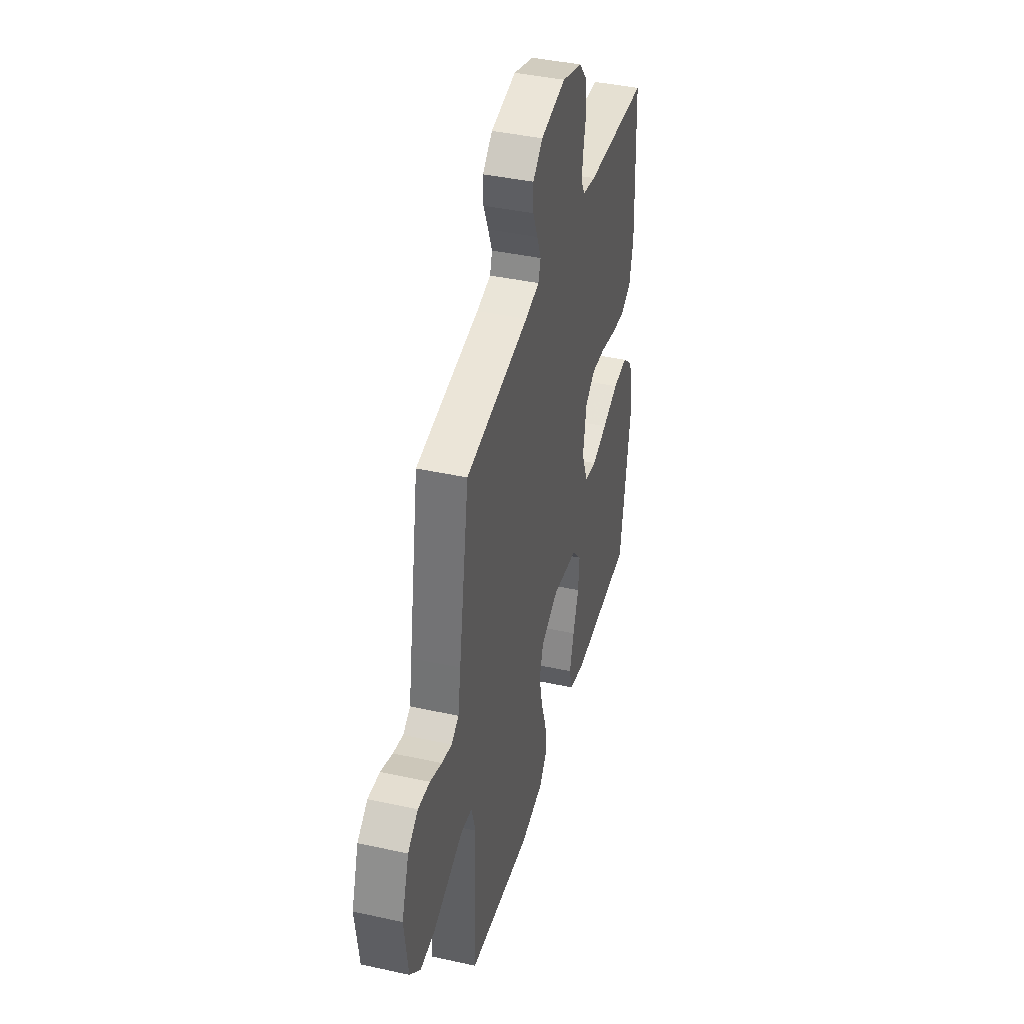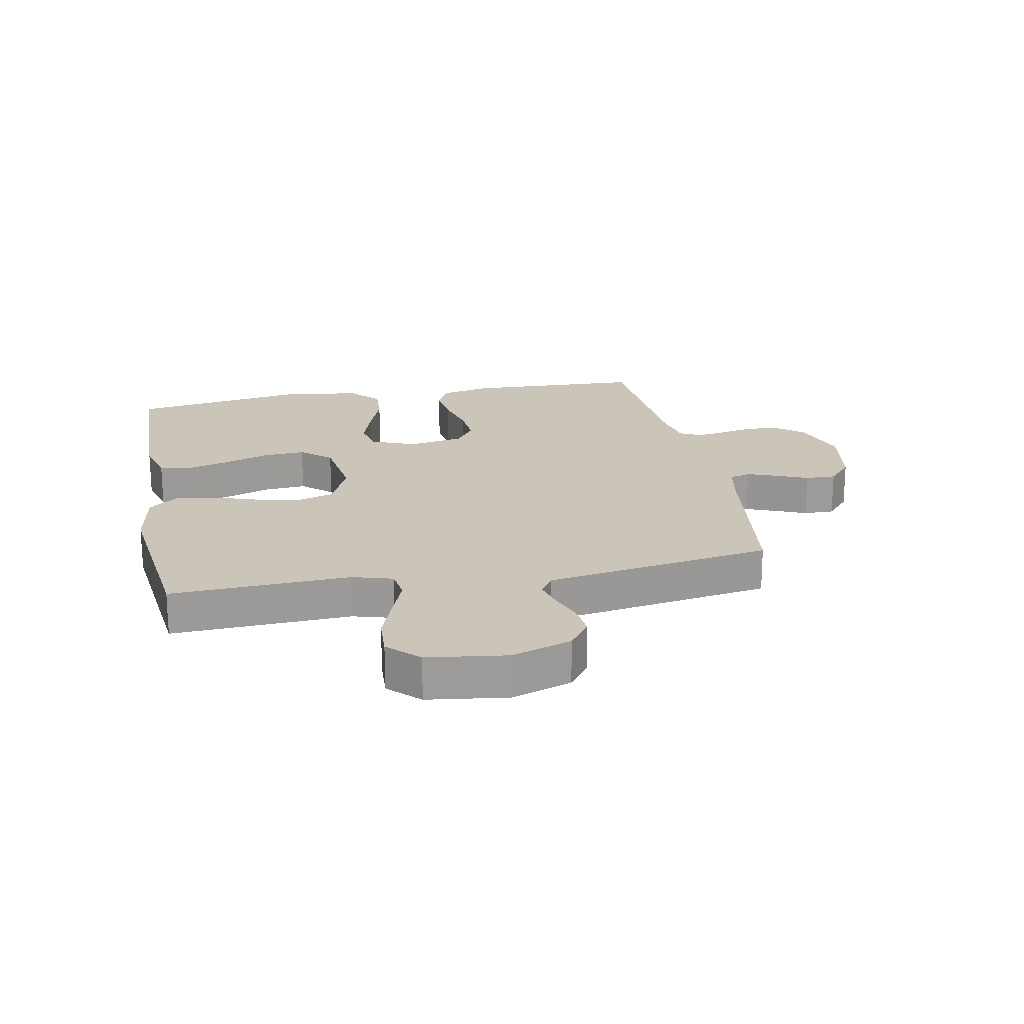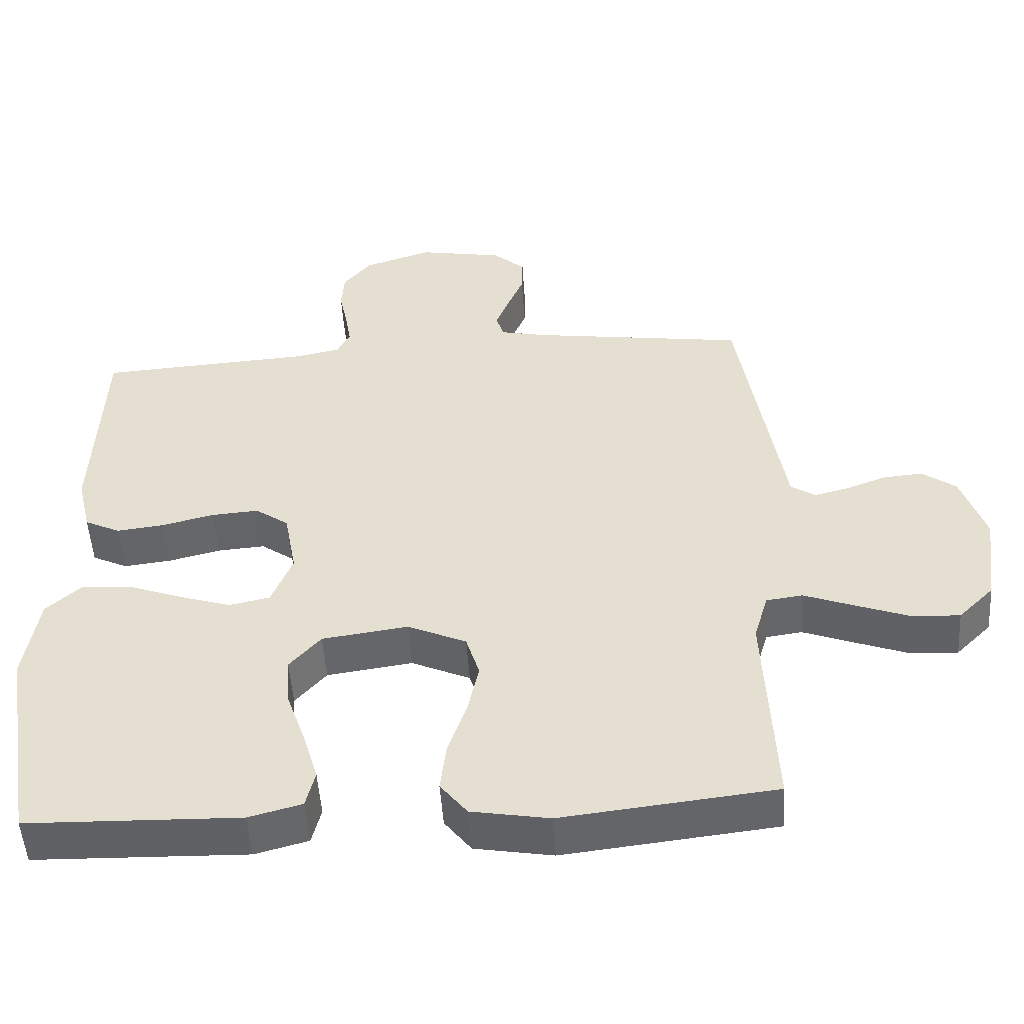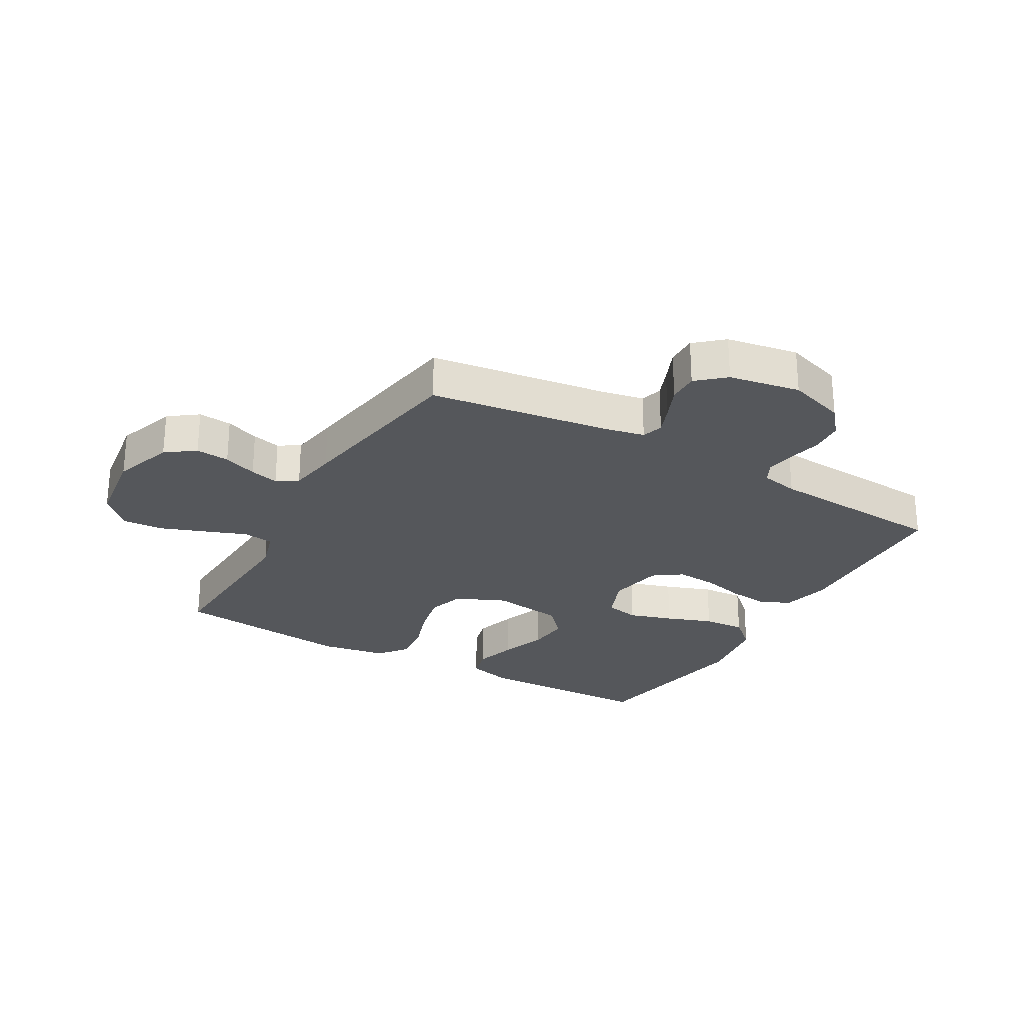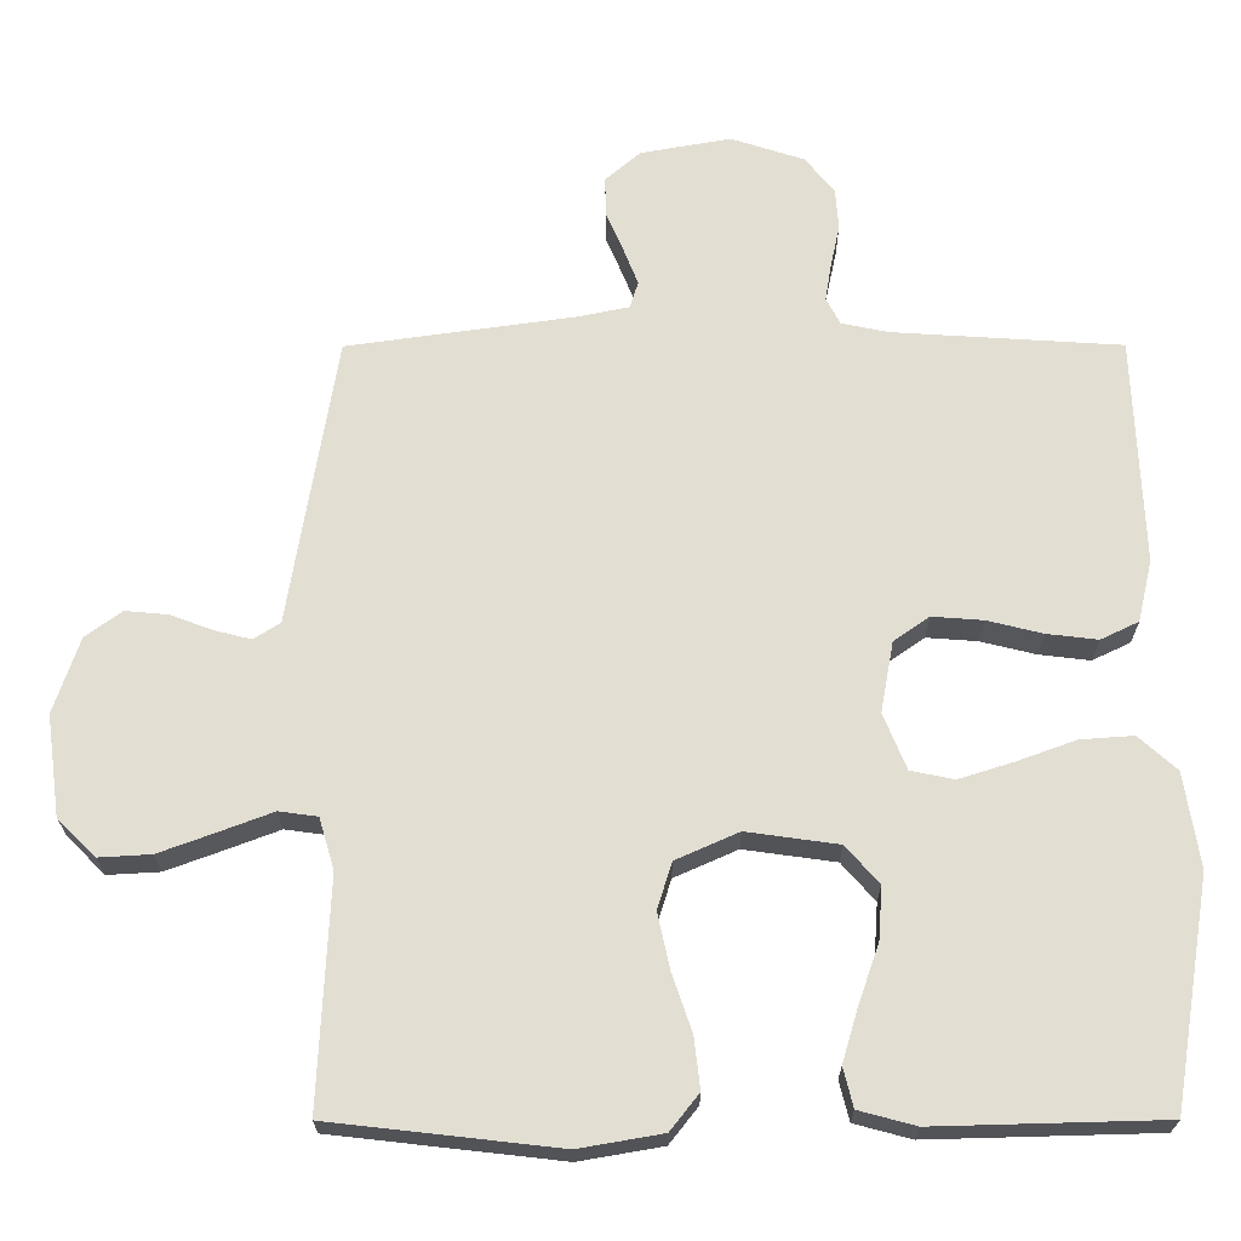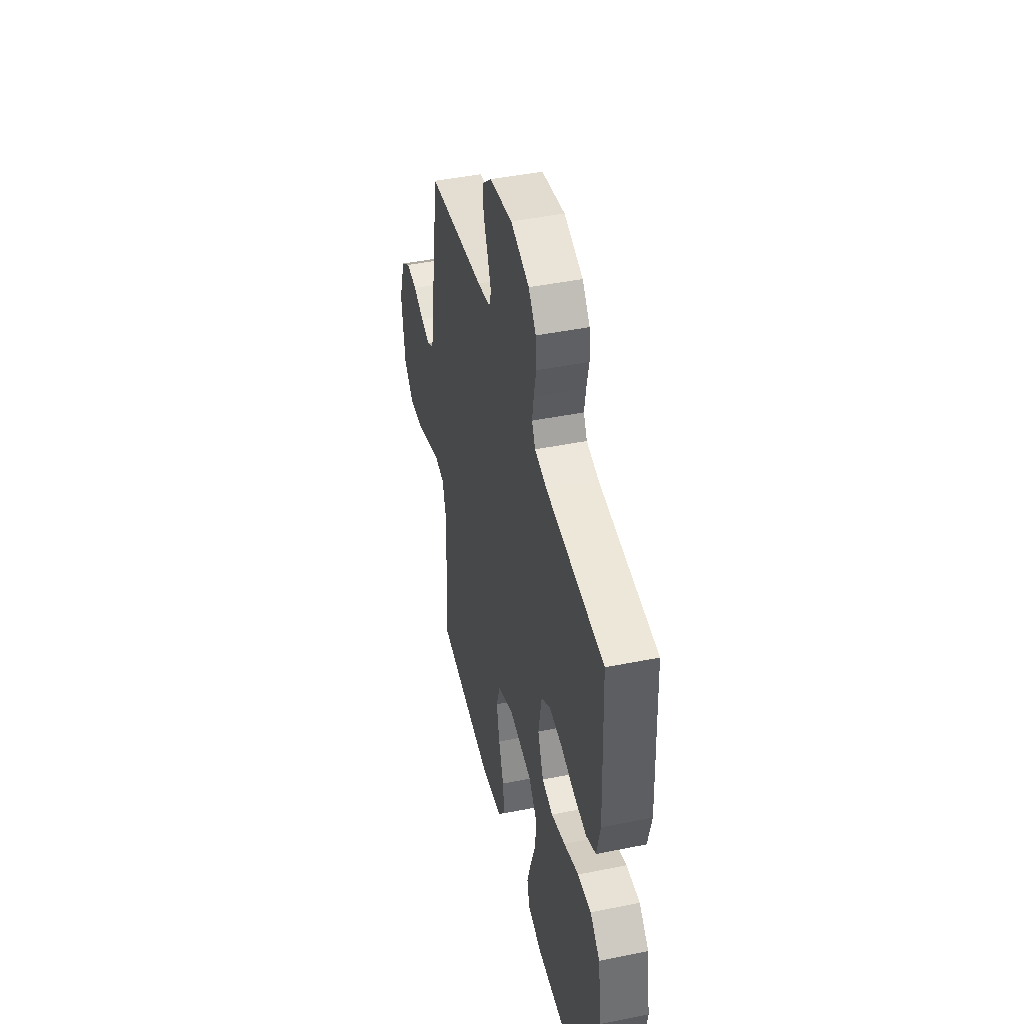
<metadata>
{"format":"obj","ext":"obj","renderer":"f3d","projection":"perspective","resolution":1024,"background":"white","views":[{"elev":40.9,"azim":-75.0,"up":"+Z"},{"elev":20.5,"azim":-101.0,"up":"+Y"},{"elev":-50.7,"azim":-176.3,"up":"+Z"},{"elev":-26.4,"azim":-29.8,"up":"+Y"},{"elev":-22.1,"azim":0.2,"up":"+Z"},{"elev":44.8,"azim":76.8,"up":"+Z"}]}
</metadata>
<code>
v -0.5 0.07 0.5
v -0.2 0.07 0.542
v -0.133 0.07 0.556
v -0.122 0.07 0.591
v -0.141 0.07 0.639
v -0.164 0.07 0.693
v -0.165 0.07 0.744
v -0.119 0.07 0.784
v 0 0.07 0.805
v 0.096 0.07 0.774
v 0.135 0.07 0.727
v 0.139 0.07 0.672
v 0.127 0.07 0.616
v 0.119 0.07 0.567
v 0.137 0.07 0.532
v 0.2 0.07 0.519
v 0.5 0.07 0.5
v 0.512 0.07 0.2
v 0.493 0.07 0.119
v 0.443 0.07 0.095
v 0.376 0.07 0.103
v 0.303 0.07 0.121
v 0.236 0.07 0.126
v 0.189 0.07 0.093
v 0.172 0.07 0
v 0.202 0.07 -0.074
v 0.259 0.07 -0.086
v 0.332 0.07 -0.063
v 0.409 0.07 -0.035
v 0.479 0.07 -0.03
v 0.529 0.07 -0.075
v 0.549 0.07 -0.2
v 0.5 0.07 -0.5
v 0.2 0.07 -0.508
v 0.125 0.07 -0.488
v 0.112 0.07 -0.436
v 0.133 0.07 -0.365
v 0.16 0.07 -0.288
v 0.165 0.07 -0.218
v 0.121 0.07 -0.168
v 0 0.07 -0.151
v -0.083 0.07 -0.188
v -0.102 0.07 -0.249
v -0.086 0.07 -0.323
v -0.06 0.07 -0.399
v -0.052 0.07 -0.467
v -0.09 0.07 -0.515
v -0.2 0.07 -0.534
v -0.5 0.07 -0.5
v -0.486 0.07 -0.2
v -0.506 0.07 -0.132
v -0.557 0.07 -0.125
v -0.626 0.07 -0.151
v -0.702 0.07 -0.179
v -0.771 0.07 -0.183
v -0.821 0.07 -0.133
v -0.839 0.07 0
v -0.805 0.07 0.1
v -0.757 0.07 0.135
v -0.701 0.07 0.13
v -0.645 0.07 0.109
v -0.597 0.07 0.097
v -0.562 0.07 0.119
v -0.549 0.07 0.2
v -0.5 0 0.5
v -0.2 0 0.542
v -0.133 0 0.556
v -0.122 0 0.591
v -0.141 0 0.639
v -0.164 0 0.693
v -0.165 0 0.744
v -0.119 0 0.784
v 0 0 0.805
v 0.096 0 0.774
v 0.135 0 0.727
v 0.139 0 0.672
v 0.127 0 0.616
v 0.119 0 0.567
v 0.137 0 0.532
v 0.2 0 0.519
v 0.5 0 0.5
v 0.512 0 0.2
v 0.493 0 0.119
v 0.443 0 0.095
v 0.376 0 0.103
v 0.303 0 0.121
v 0.236 0 0.126
v 0.189 0 0.093
v 0.172 0 0
v 0.202 0 -0.074
v 0.259 0 -0.086
v 0.332 0 -0.063
v 0.409 0 -0.035
v 0.479 0 -0.03
v 0.529 0 -0.075
v 0.549 0 -0.2
v 0.5 0 -0.5
v 0.2 0 -0.508
v 0.125 0 -0.488
v 0.112 0 -0.436
v 0.133 0 -0.365
v 0.16 0 -0.288
v 0.165 0 -0.218
v 0.121 0 -0.168
v 0 0 -0.151
v -0.083 0 -0.188
v -0.102 0 -0.249
v -0.086 0 -0.323
v -0.06 0 -0.399
v -0.052 0 -0.467
v -0.09 0 -0.515
v -0.2 0 -0.534
v -0.5 0 -0.5
v -0.486 0 -0.2
v -0.506 0 -0.132
v -0.557 0 -0.125
v -0.626 0 -0.151
v -0.702 0 -0.179
v -0.771 0 -0.183
v -0.821 0 -0.133
v -0.839 0 0
v -0.805 0 0.1
v -0.757 0 0.135
v -0.701 0 0.13
v -0.645 0 0.109
v -0.597 0 0.097
v -0.562 0 0.119
v -0.549 0 0.2
f 63 64 1 2
f 58 59 60 61
f 58 61 62
f 57 58 62
f 56 57 62
f 55 56 62 63
f 52 53 54 55
f 47 48 49 50
f 47 50 51
f 44 45 46 47
f 43 44 47 51
f 42 43 51
f 41 42 51 52
f 35 36 37 38
f 33 34 35 38
f 33 38 39
f 32 33 39 40
f 28 29 30 31
f 27 28 31 32
f 26 27 32 40
f 19 20 21 22
f 19 22 23
f 16 17 18 19
f 15 16 19 23
f 14 15 23 24
f 10 11 12 13
f 10 13 14
f 9 10 14
f 5 6 7 8
f 4 5 8 9
f 3 4 9 14
f 52 55 63 2
f 25 26 40 41
f 24 25 41 52
f 14 24 52
f 2 3 14 52
f 66 65 128 127
f 125 124 123 122
f 126 125 122
f 126 122 121
f 126 121 120
f 127 126 120 119
f 119 118 117 116
f 114 113 112 111
f 115 114 111
f 111 110 109 108
f 115 111 108 107
f 115 107 106
f 116 115 106 105
f 102 101 100 99
f 102 99 98 97
f 103 102 97
f 104 103 97 96
f 95 94 93 92
f 96 95 92 91
f 104 96 91 90
f 86 85 84 83
f 87 86 83
f 83 82 81 80
f 87 83 80 79
f 88 87 79 78
f 77 76 75 74
f 78 77 74
f 78 74 73
f 72 71 70 69
f 73 72 69 68
f 78 73 68 67
f 66 127 119 116
f 105 104 90 89
f 116 105 89 88
f 116 88 78
f 116 78 67 66
f 1 65 66 2
f 2 66 67 3
f 3 67 68 4
f 4 68 69 5
f 5 69 70 6
f 6 70 71 7
f 7 71 72 8
f 8 72 73 9
f 9 73 74 10
f 10 74 75 11
f 11 75 76 12
f 12 76 77 13
f 13 77 78 14
f 14 78 79 15
f 15 79 80 16
f 16 80 81 17
f 17 81 82 18
f 18 82 83 19
f 19 83 84 20
f 20 84 85 21
f 21 85 86 22
f 22 86 87 23
f 23 87 88 24
f 24 88 89 25
f 25 89 90 26
f 26 90 91 27
f 27 91 92 28
f 28 92 93 29
f 29 93 94 30
f 30 94 95 31
f 31 95 96 32
f 32 96 97 33
f 33 97 98 34
f 34 98 99 35
f 35 99 100 36
f 36 100 101 37
f 37 101 102 38
f 38 102 103 39
f 39 103 104 40
f 40 104 105 41
f 41 105 106 42
f 42 106 107 43
f 43 107 108 44
f 44 108 109 45
f 45 109 110 46
f 46 110 111 47
f 47 111 112 48
f 48 112 113 49
f 49 113 114 50
f 50 114 115 51
f 51 115 116 52
f 52 116 117 53
f 53 117 118 54
f 54 118 119 55
f 55 119 120 56
f 56 120 121 57
f 57 121 122 58
f 58 122 123 59
f 59 123 124 60
f 60 124 125 61
f 61 125 126 62
f 62 126 127 63
f 63 127 128 64
f 64 128 65 1

</code>
